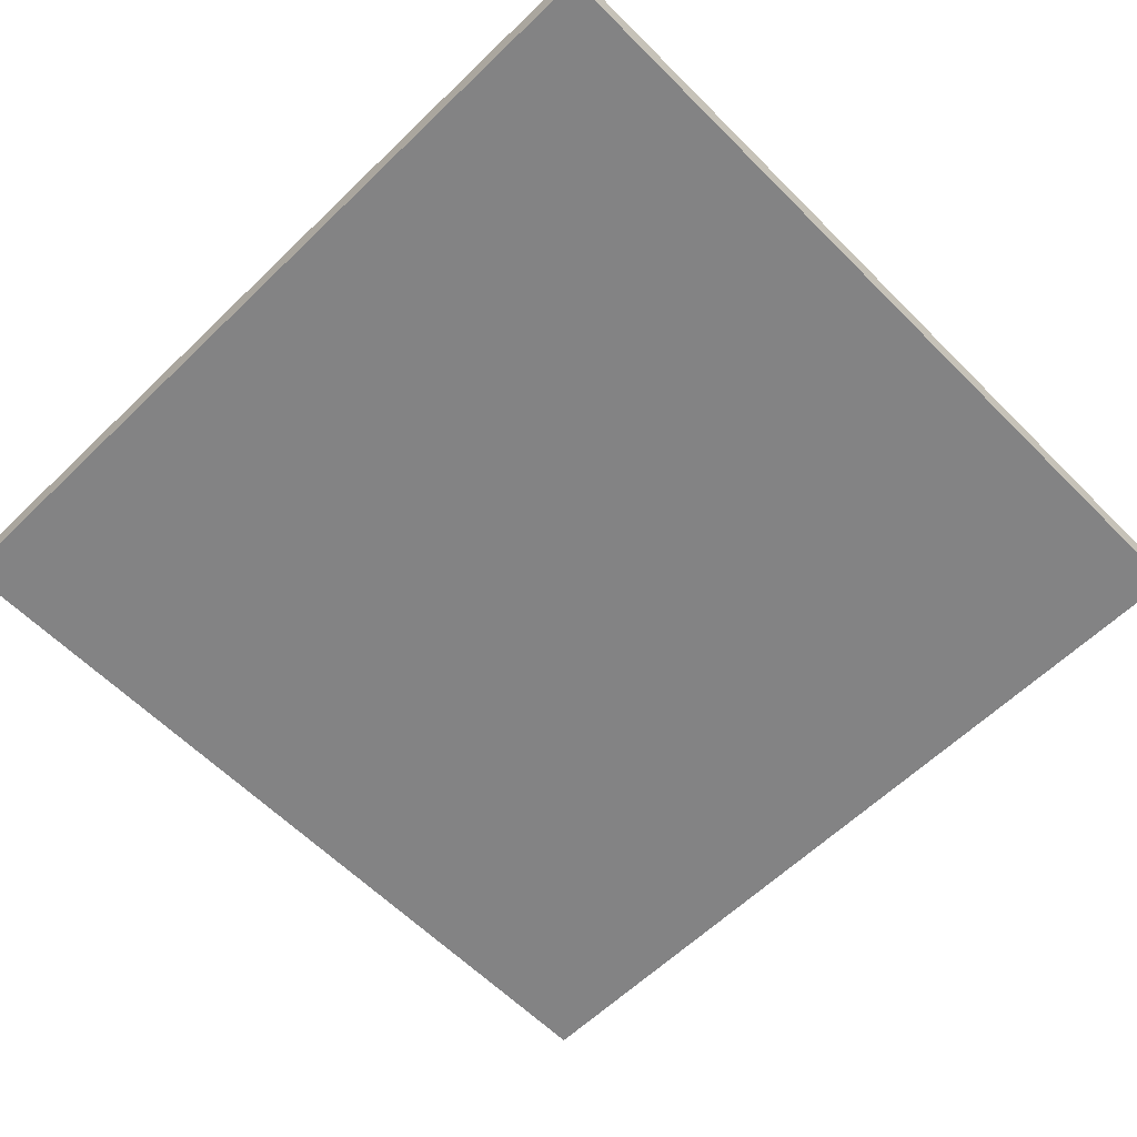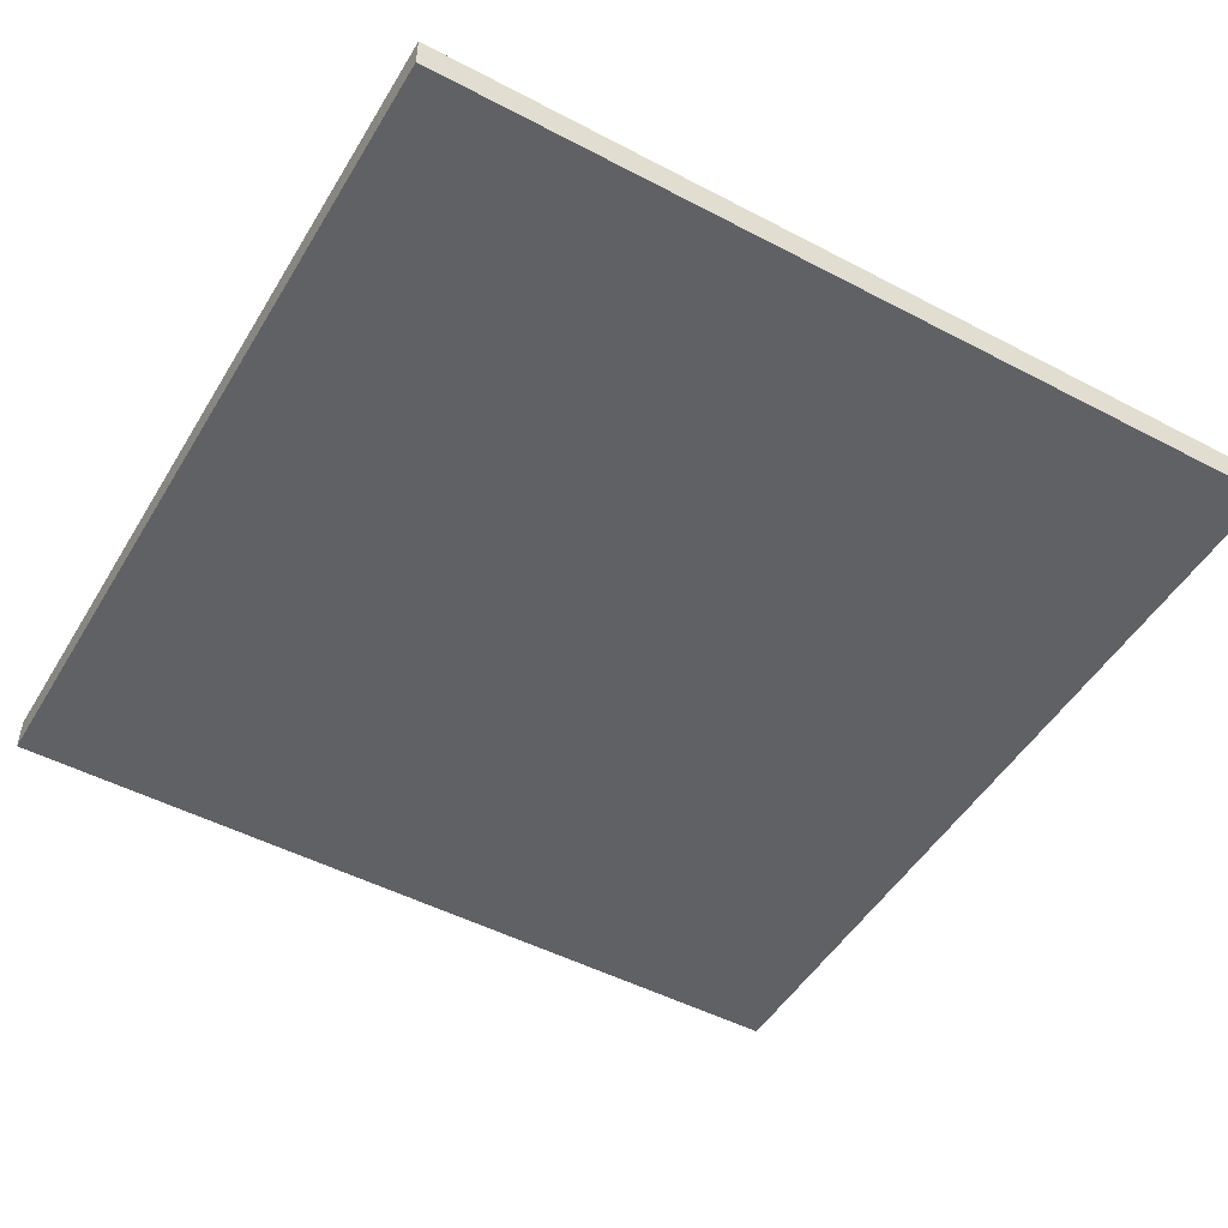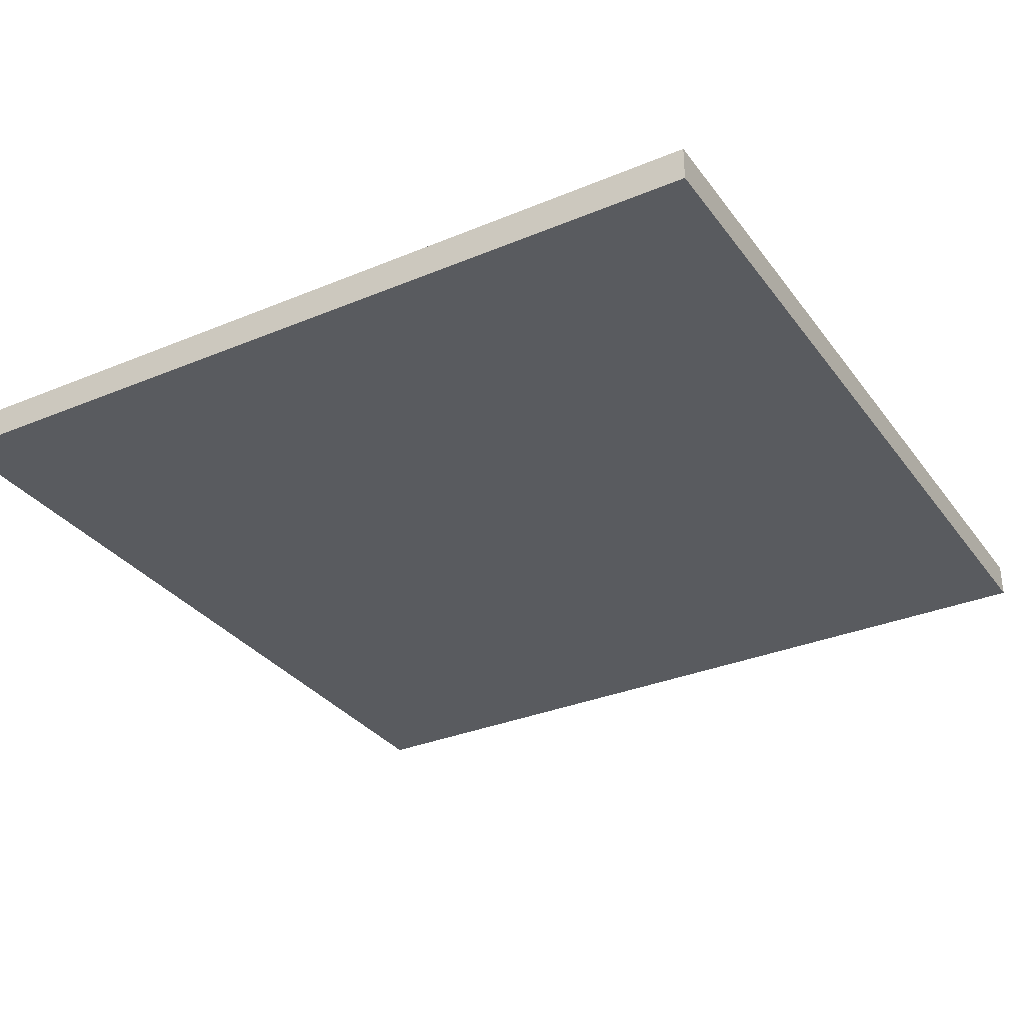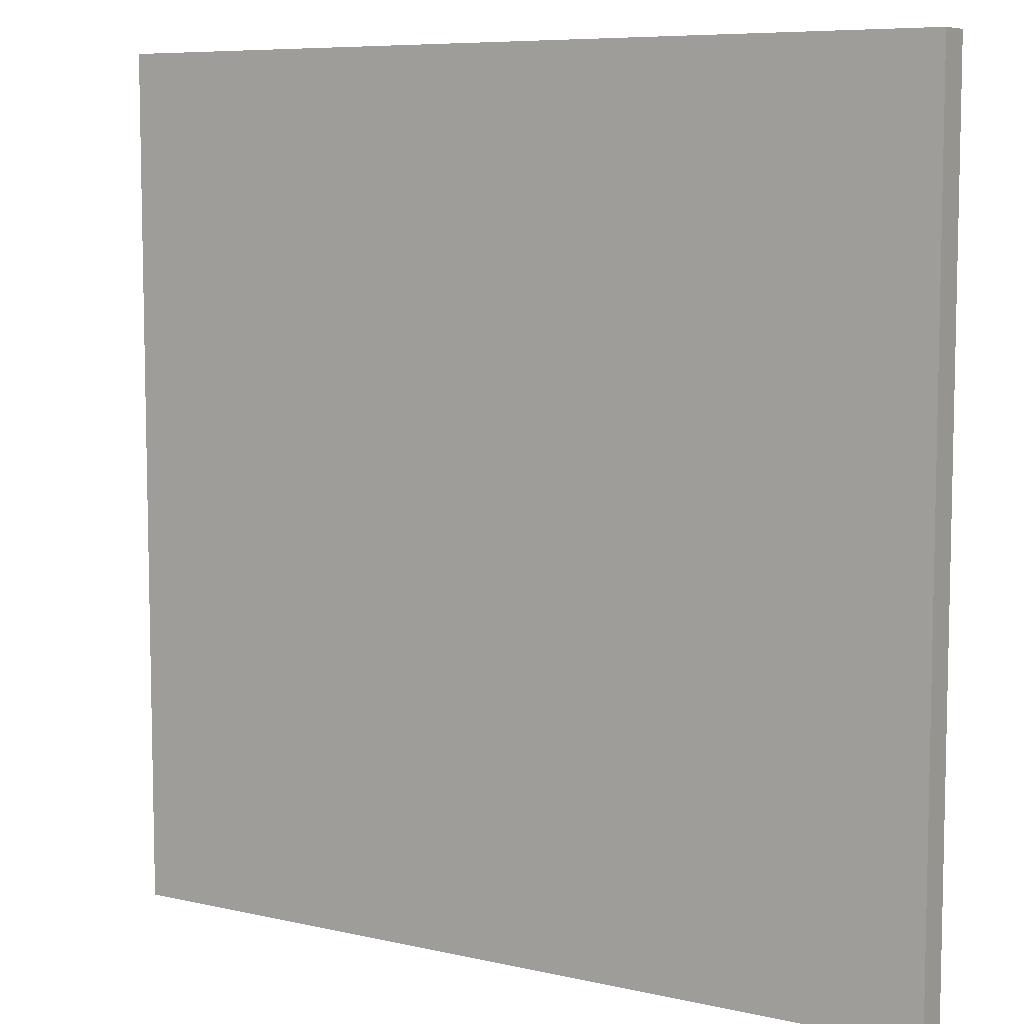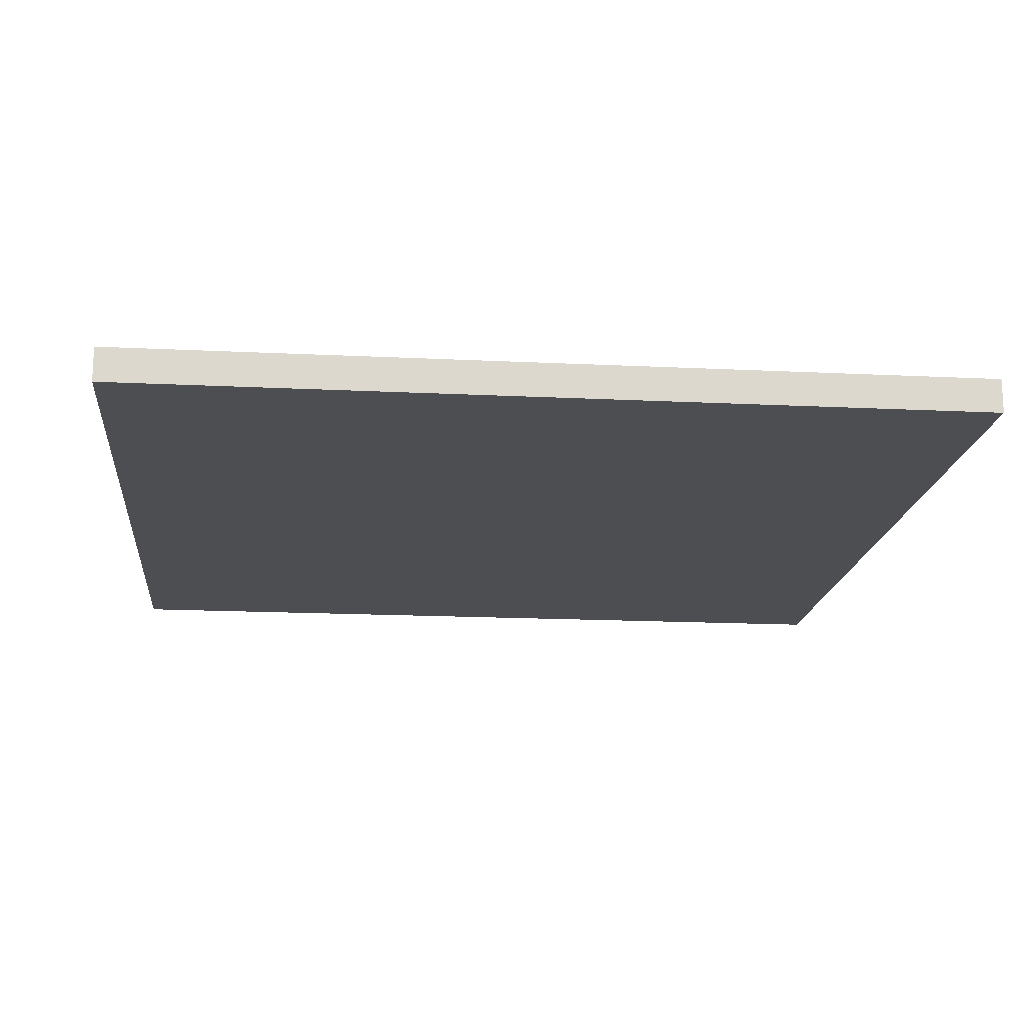
<metadata>
{"format":"obj","ext":"obj","renderer":"f3d","projection":"perspective","resolution":1024,"background":"white","views":[{"elev":-61.1,"azim":134.5,"up":"+Y"},{"elev":-49.5,"azim":149.9,"up":"+Y"},{"elev":-32.1,"azim":-59.7,"up":"+Y"},{"elev":7.6,"azim":-147.2,"up":"+Z"},{"elev":-16.8,"azim":174.3,"up":"+Y"}]}
</metadata>
<code>
o ground_sand
v -25 -2 19.33
v -25 0 19.33
v -25 -2 -30.67
v -25 0 -30.67
v 25 -2 19.33
v 25 0 19.33
v 25 -2 -30.67
v 25 0 -30.67
f 2 3 1
f 4 7 3
f 8 5 7
f 6 1 5
f 7 1 3
f 4 6 8
f 2 4 3
f 4 8 7
f 8 6 5
f 6 2 1
f 7 5 1
f 4 2 6

</code>
